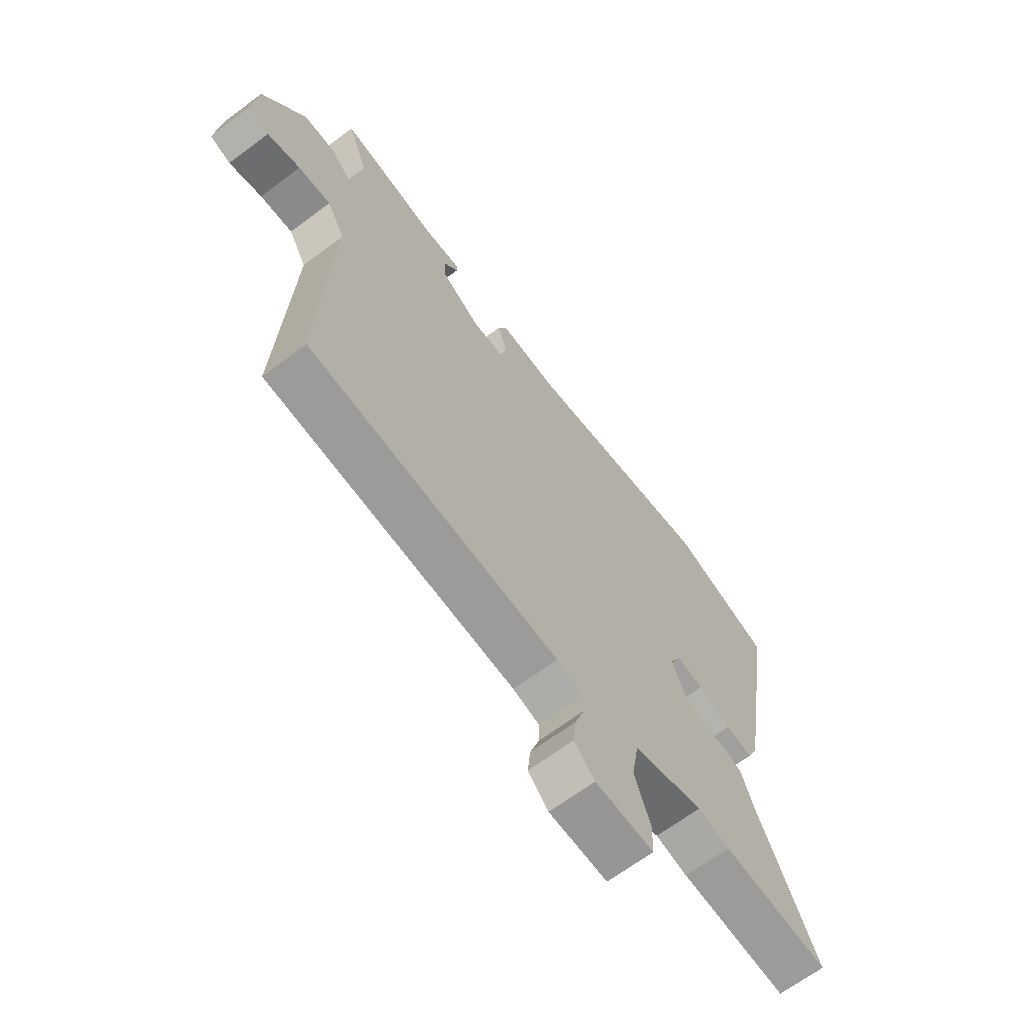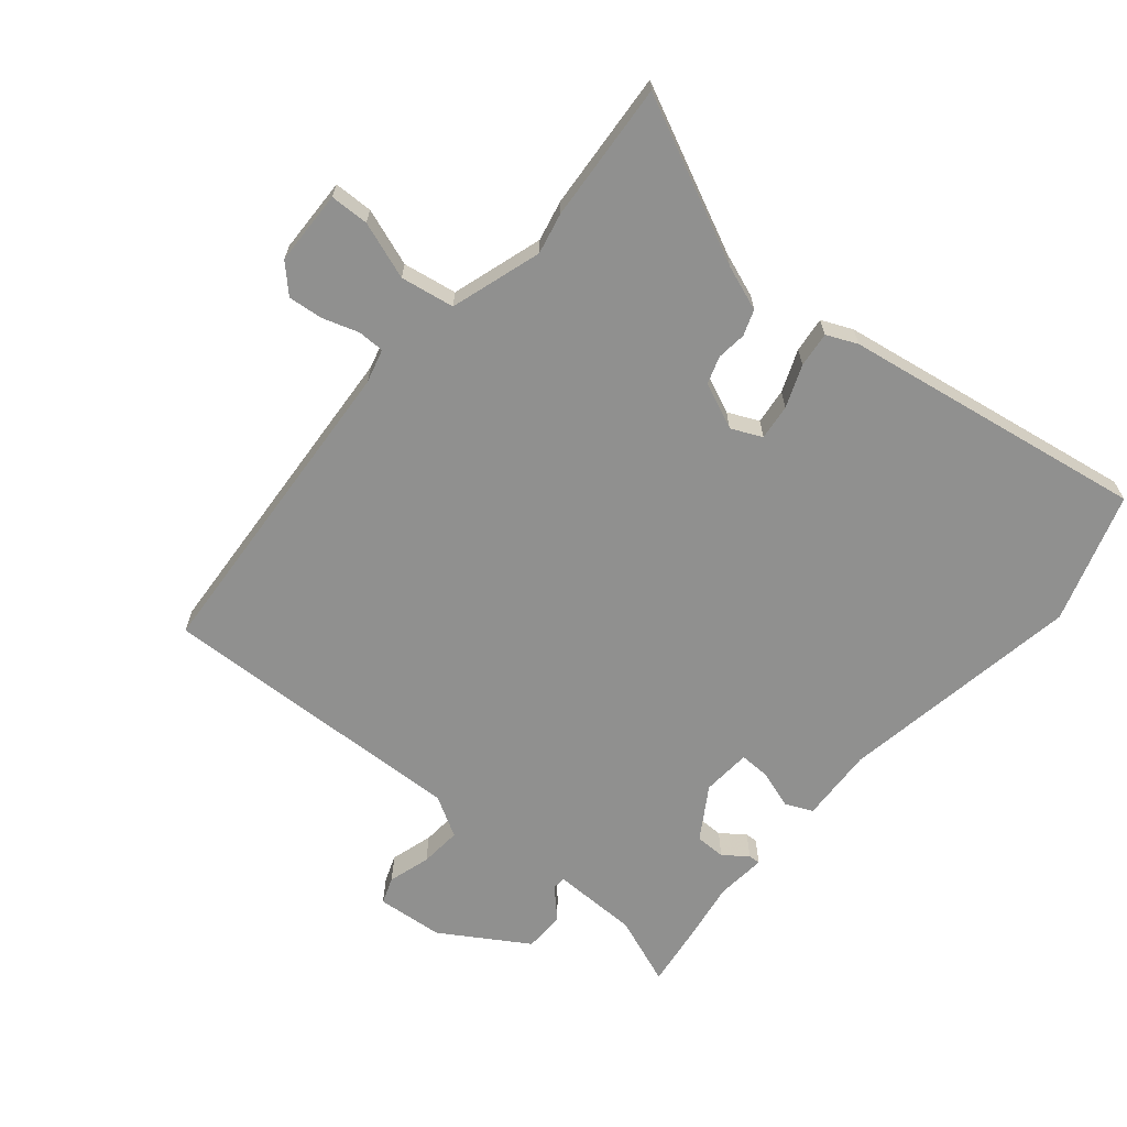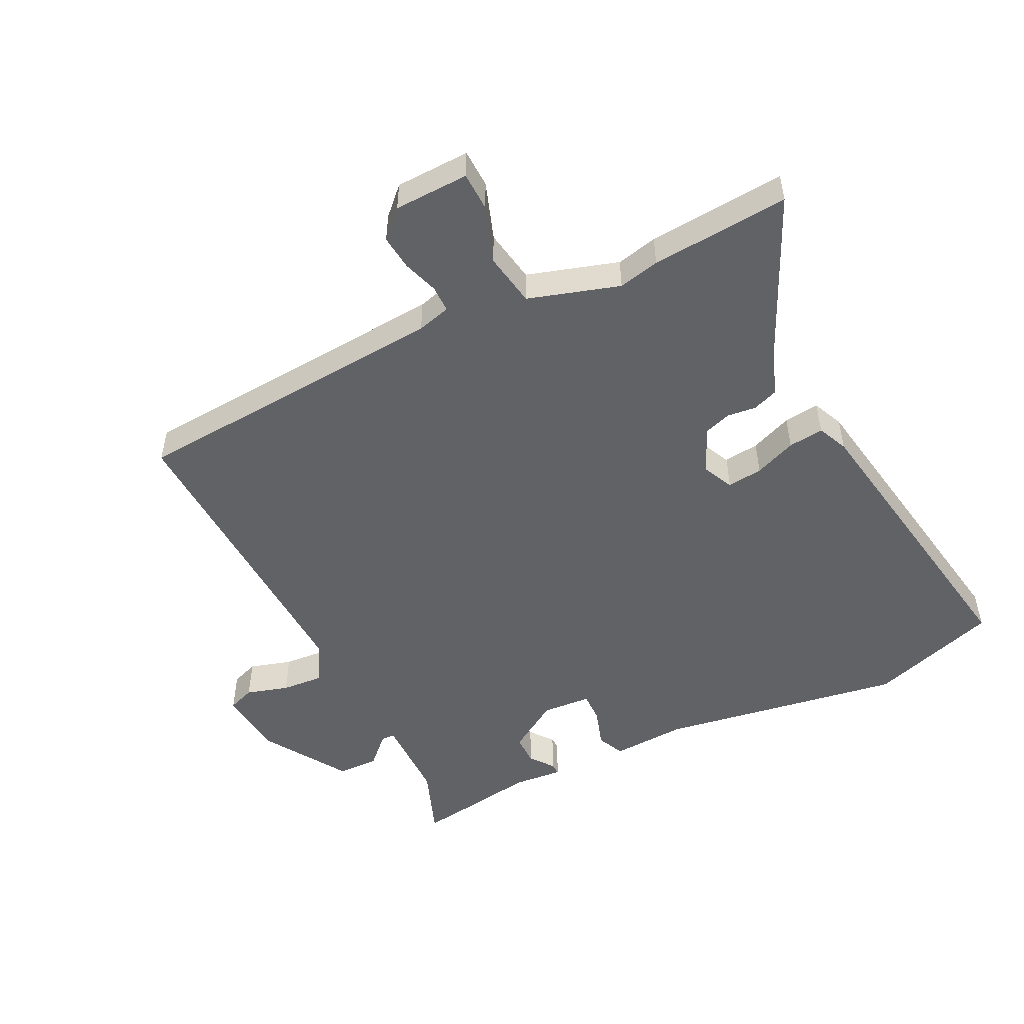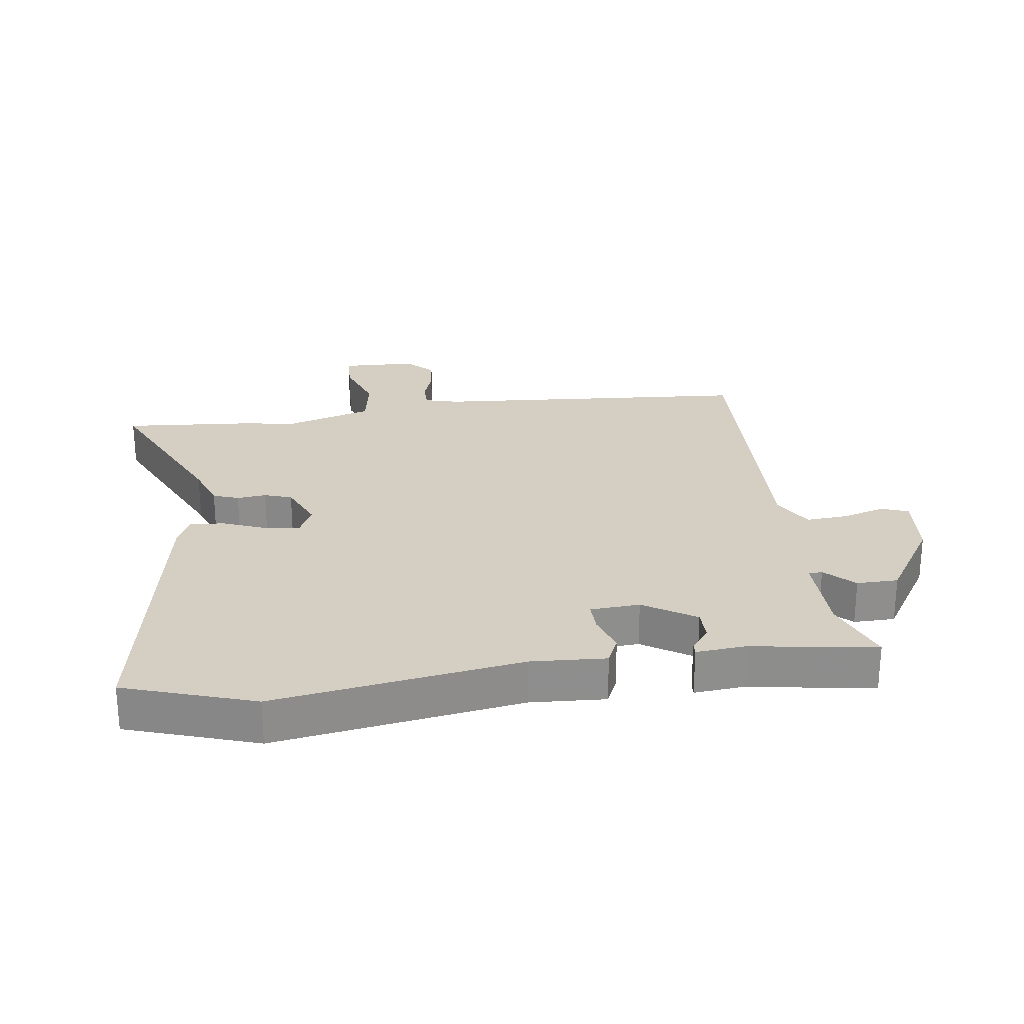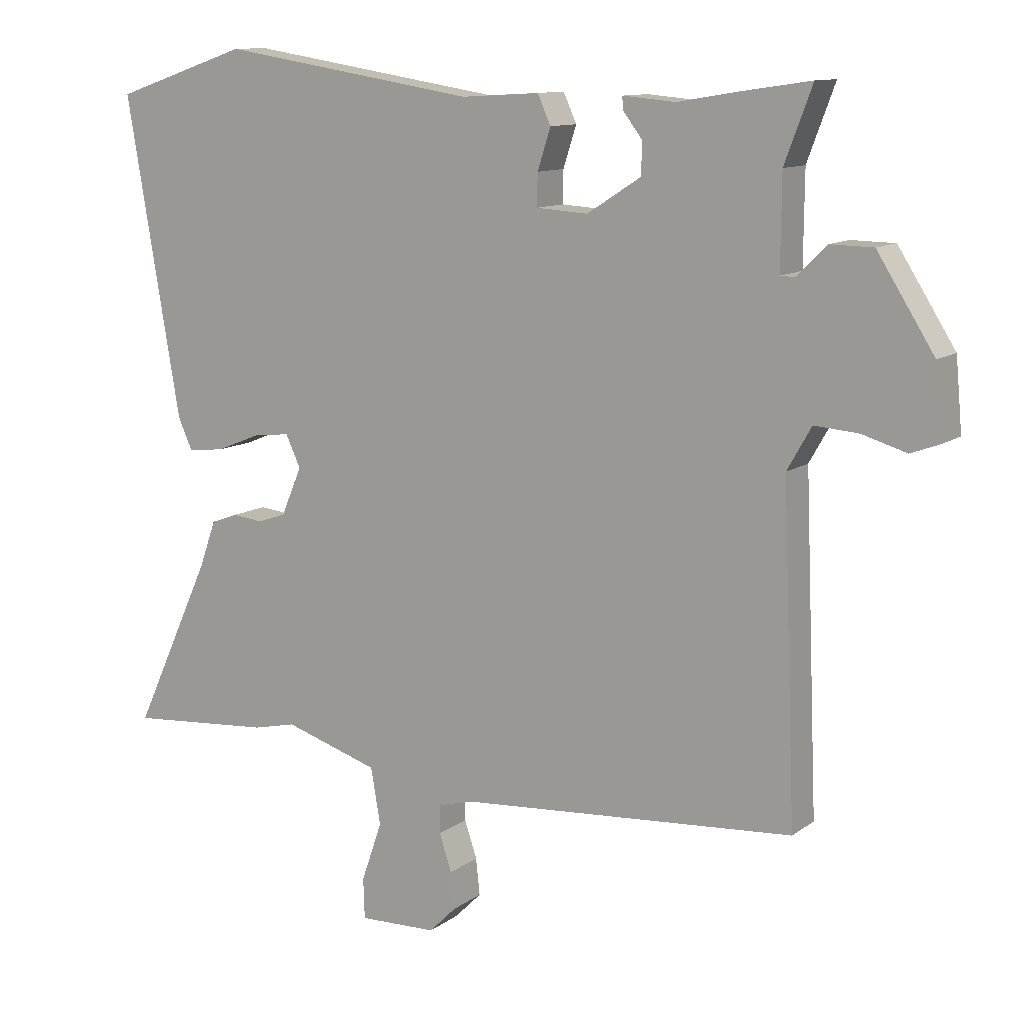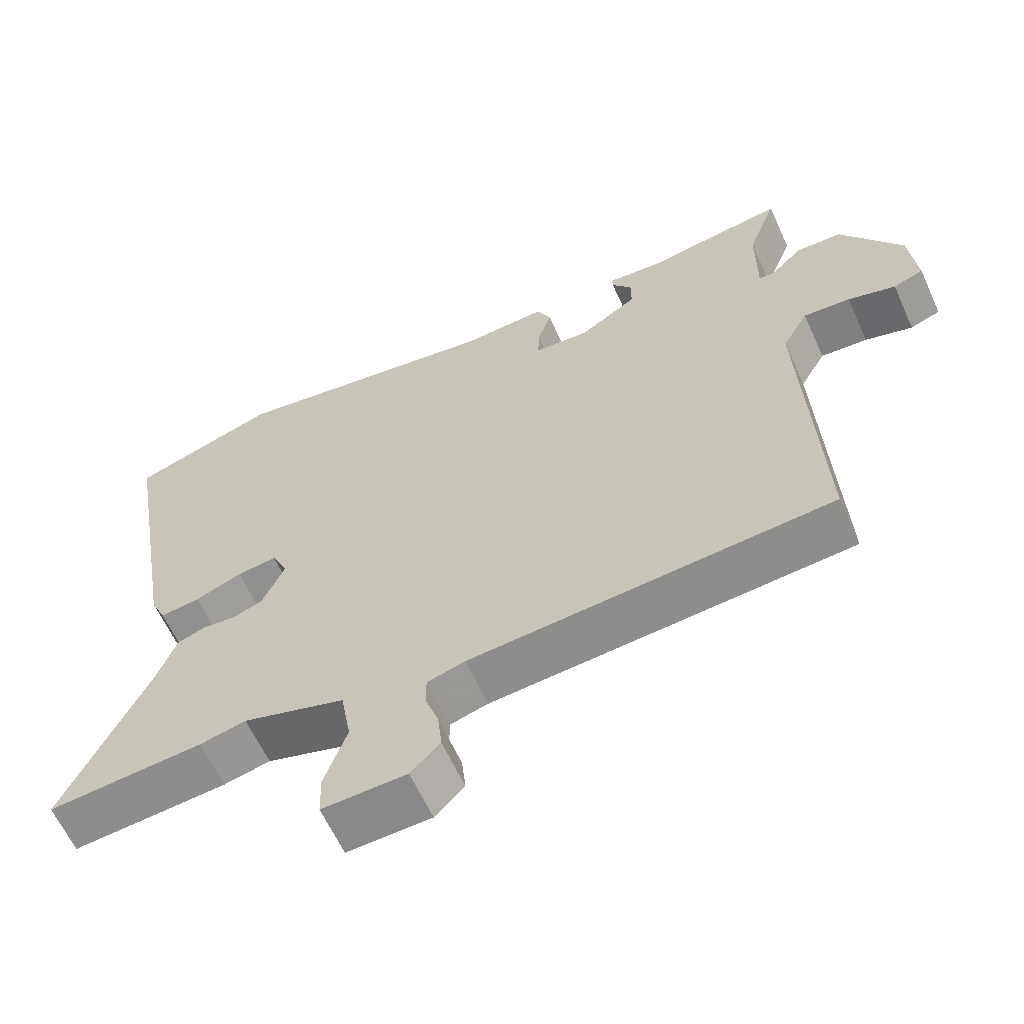
<metadata>
{"format":"obj","ext":"obj","renderer":"f3d","projection":"perspective","resolution":1024,"background":"white","views":[{"elev":-66.6,"azim":126.9,"up":"+Z"},{"elev":-65.6,"azim":-130.4,"up":"+Y"},{"elev":-50.7,"azim":-153.8,"up":"+Y"},{"elev":25.4,"azim":-7.9,"up":"+Y"},{"elev":11.4,"azim":31.4,"up":"+Z"},{"elev":-62.3,"azim":24.4,"up":"+Z"}]}
</metadata>
<code>
v 0.421 0.07 0.488
v 0.53 0.07 0.504
v 0.488 0.07 0.392
v 0.487 0.07 0.253
v 0.509 0.07 0.252
v 0.554 0.07 0.297
v 0.62 0.07 0.296
v 0.707 0.07 0.159
v 0.717 0.07 0.051
v 0.674 0.07 0.035
v 0.606 0.07 0.055
v 0.539 0.07 0.06
v 0.502 0.07 -0.005
v 0.523 0.07 -0.504
v 0.008 0.07 -0.543
v -0.046 0.07 -0.558
v -0.046 0.07 -0.601
v -0.027 0.07 -0.658
v -0.021 0.07 -0.714
v -0.063 0.07 -0.756
v -0.183 0.07 -0.76
v -0.185 0.07 -0.698
v -0.153 0.07 -0.606
v -0.168 0.07 -0.52
v -0.314 0.07 -0.475
v -0.38 0.07 -0.49
v -0.602 0.07 -0.508
v -0.481 0.07 -0.247
v -0.455 0.07 -0.175
v -0.414 0.07 -0.16
v -0.367 0.07 -0.165
v -0.323 0.07 -0.15
v -0.291 0.07 -0.076
v -0.314 0.07 -0.027
v -0.371 0.07 -0.034
v -0.438 0.07 -0.061
v -0.495 0.07 -0.068
v -0.517 0.07 -0.019
v -0.6 0.07 0.467
v -0.393 0.07 0.536
v 0 0.07 0.474
v 0.12 0.07 0.481
v 0.14 0.07 0.437
v 0.12 0.07 0.375
v 0.119 0.07 0.326
v 0.198 0.07 0.321
v 0.281 0.07 0.374
v 0.281 0.07 0.423
v 0.252 0.07 0.461
v 0.251 0.07 0.48
v 0.332 0.07 0.473
v 0.421 0 0.488
v 0.53 0 0.504
v 0.488 0 0.392
v 0.487 0 0.253
v 0.509 0 0.252
v 0.554 0 0.297
v 0.62 0 0.296
v 0.707 0 0.159
v 0.717 0 0.051
v 0.674 0 0.035
v 0.606 0 0.055
v 0.539 0 0.06
v 0.502 0 -0.005
v 0.523 0 -0.504
v 0.008 0 -0.543
v -0.046 0 -0.558
v -0.046 0 -0.601
v -0.027 0 -0.658
v -0.021 0 -0.714
v -0.063 0 -0.756
v -0.183 0 -0.76
v -0.185 0 -0.698
v -0.153 0 -0.606
v -0.168 0 -0.52
v -0.314 0 -0.475
v -0.38 0 -0.49
v -0.602 0 -0.508
v -0.481 0 -0.247
v -0.455 0 -0.175
v -0.414 0 -0.16
v -0.367 0 -0.165
v -0.323 0 -0.15
v -0.291 0 -0.076
v -0.314 0 -0.027
v -0.371 0 -0.034
v -0.438 0 -0.061
v -0.495 0 -0.068
v -0.517 0 -0.019
v -0.6 0 0.467
v -0.393 0 0.536
v 0 0 0.474
v 0.12 0 0.481
v 0.14 0 0.437
v 0.12 0 0.375
v 0.119 0 0.326
v 0.198 0 0.321
v 0.281 0 0.374
v 0.281 0 0.423
v 0.252 0 0.461
v 0.251 0 0.48
v 0.332 0 0.473
f 48 49 50 51
f 47 48 51 1
f 41 42 43 44
f 41 44 45
f 40 41 45
f 39 40 45
f 38 39 45
f 35 36 37 38
f 34 35 38 45
f 33 34 45 46
f 28 29 30 31
f 28 31 32
f 25 26 27 28
f 24 25 28 32
f 20 21 22 23
f 20 23 24
f 17 18 19 20
f 16 17 20 24
f 15 16 24 32
f 13 14 15 32
f 8 9 10 11
f 8 11 12
f 5 6 7 8
f 4 5 8 12
f 47 1 2 3
f 47 3 4
f 32 33 46 47
f 13 32 47
f 4 12 13 47
f 102 101 100 99
f 52 102 99 98
f 95 94 93 92
f 96 95 92
f 96 92 91
f 96 91 90
f 96 90 89
f 89 88 87 86
f 96 89 86 85
f 97 96 85 84
f 82 81 80 79
f 83 82 79
f 79 78 77 76
f 83 79 76 75
f 74 73 72 71
f 75 74 71
f 71 70 69 68
f 75 71 68 67
f 83 75 67 66
f 83 66 65 64
f 62 61 60 59
f 63 62 59
f 59 58 57 56
f 63 59 56 55
f 54 53 52 98
f 55 54 98
f 98 97 84 83
f 98 83 64
f 98 64 63 55
f 1 52 53 2
f 2 53 54 3
f 3 54 55 4
f 4 55 56 5
f 5 56 57 6
f 6 57 58 7
f 7 58 59 8
f 8 59 60 9
f 9 60 61 10
f 10 61 62 11
f 11 62 63 12
f 12 63 64 13
f 13 64 65 14
f 14 65 66 15
f 15 66 67 16
f 16 67 68 17
f 17 68 69 18
f 18 69 70 19
f 19 70 71 20
f 20 71 72 21
f 21 72 73 22
f 22 73 74 23
f 23 74 75 24
f 24 75 76 25
f 25 76 77 26
f 26 77 78 27
f 27 78 79 28
f 28 79 80 29
f 29 80 81 30
f 30 81 82 31
f 31 82 83 32
f 32 83 84 33
f 33 84 85 34
f 34 85 86 35
f 35 86 87 36
f 36 87 88 37
f 37 88 89 38
f 38 89 90 39
f 39 90 91 40
f 40 91 92 41
f 41 92 93 42
f 42 93 94 43
f 43 94 95 44
f 44 95 96 45
f 45 96 97 46
f 46 97 98 47
f 47 98 99 48
f 48 99 100 49
f 49 100 101 50
f 50 101 102 51
f 51 102 52 1

</code>
